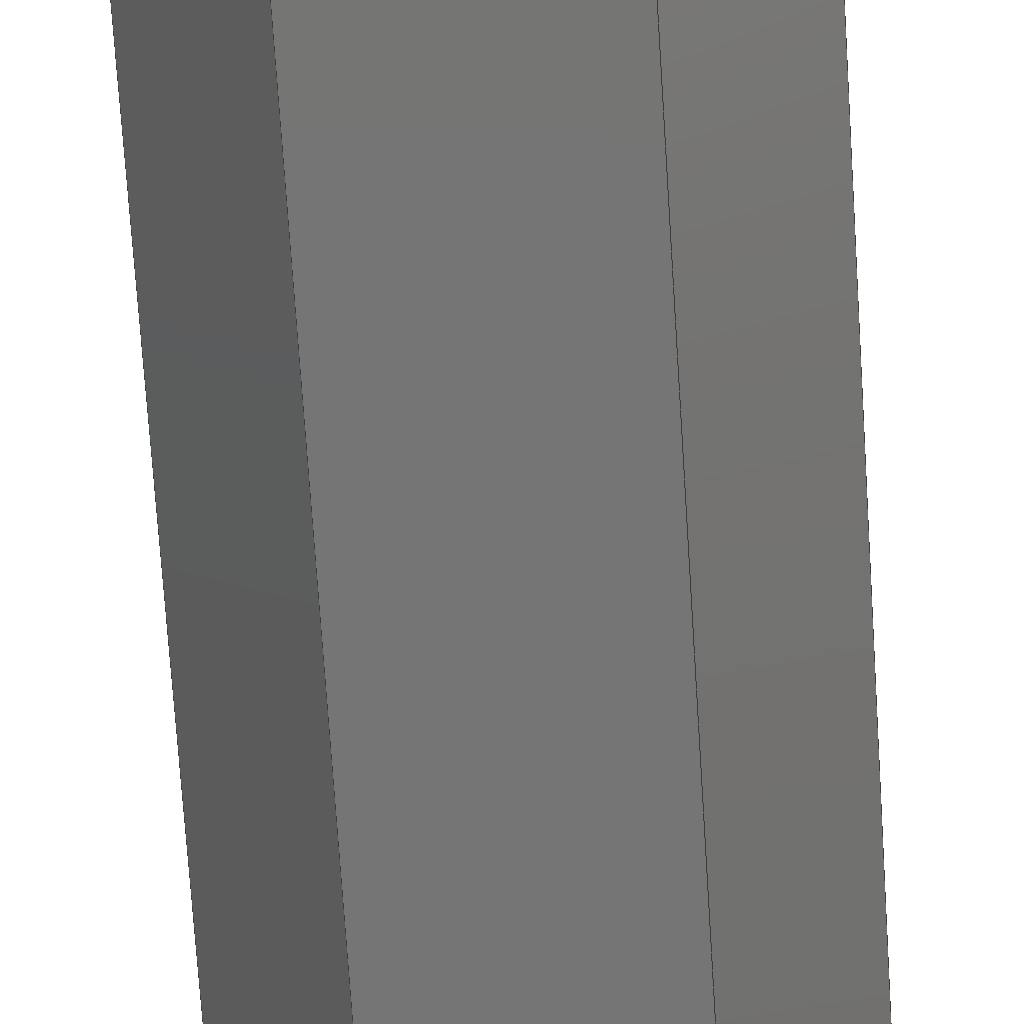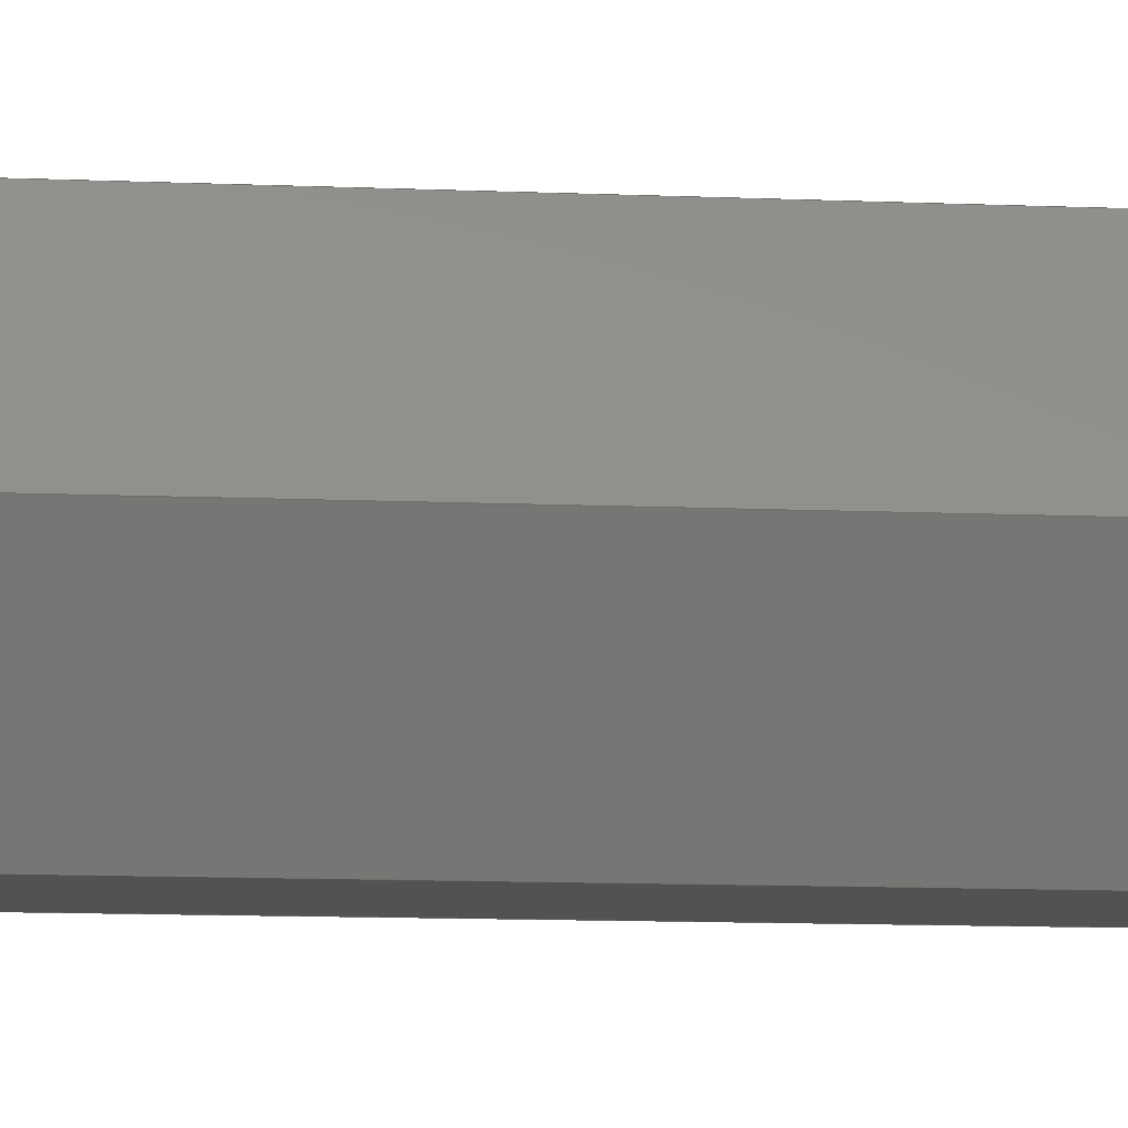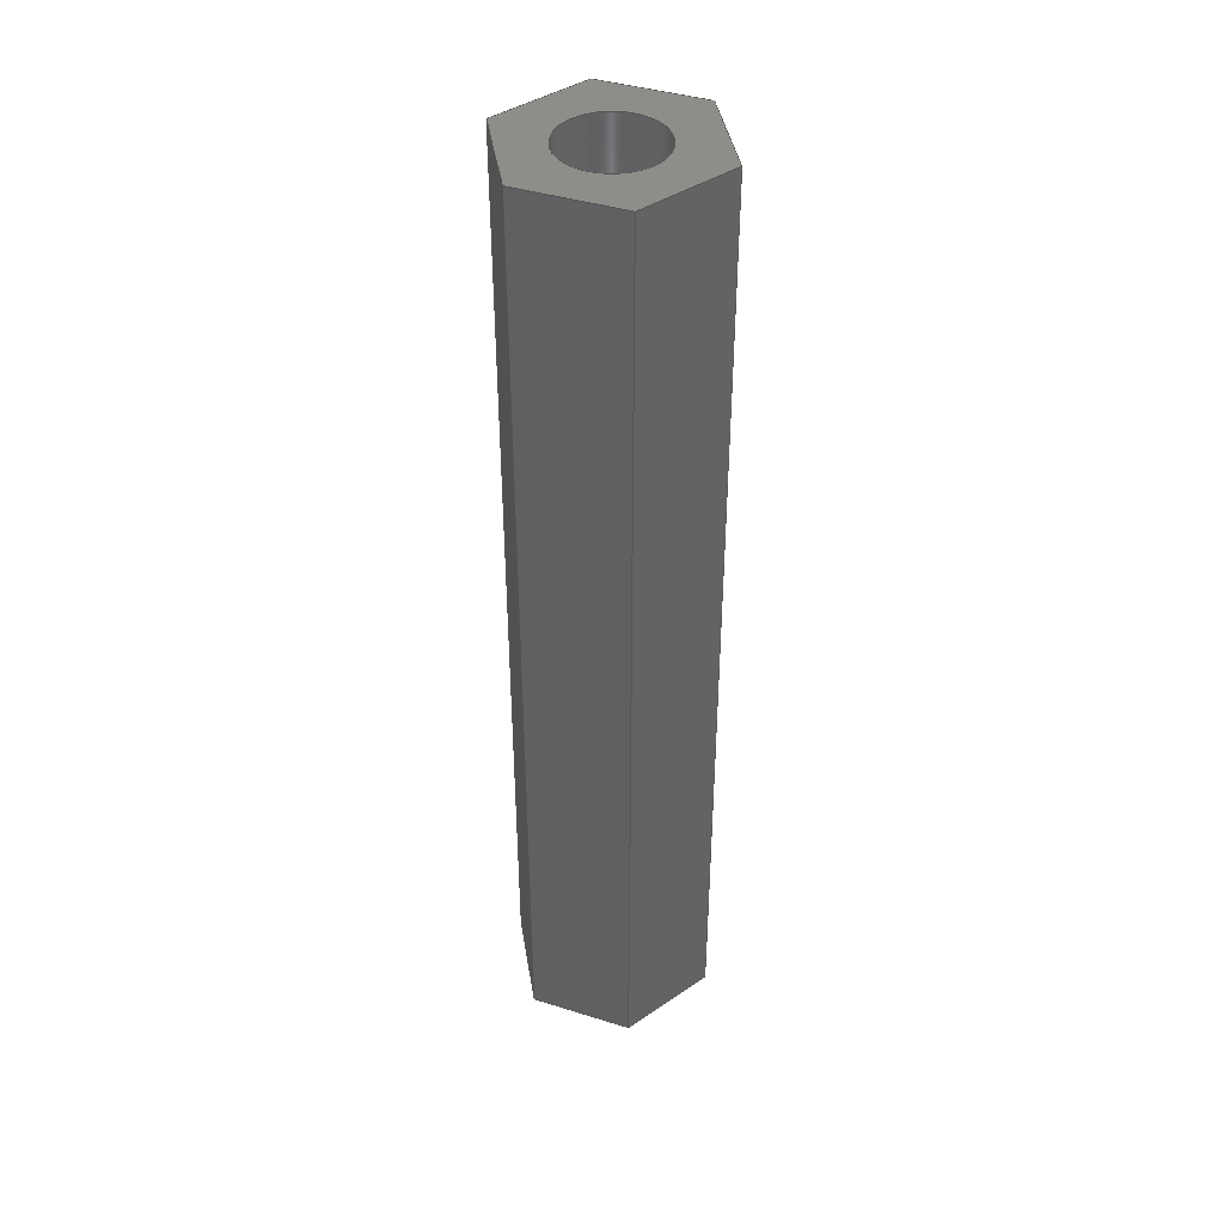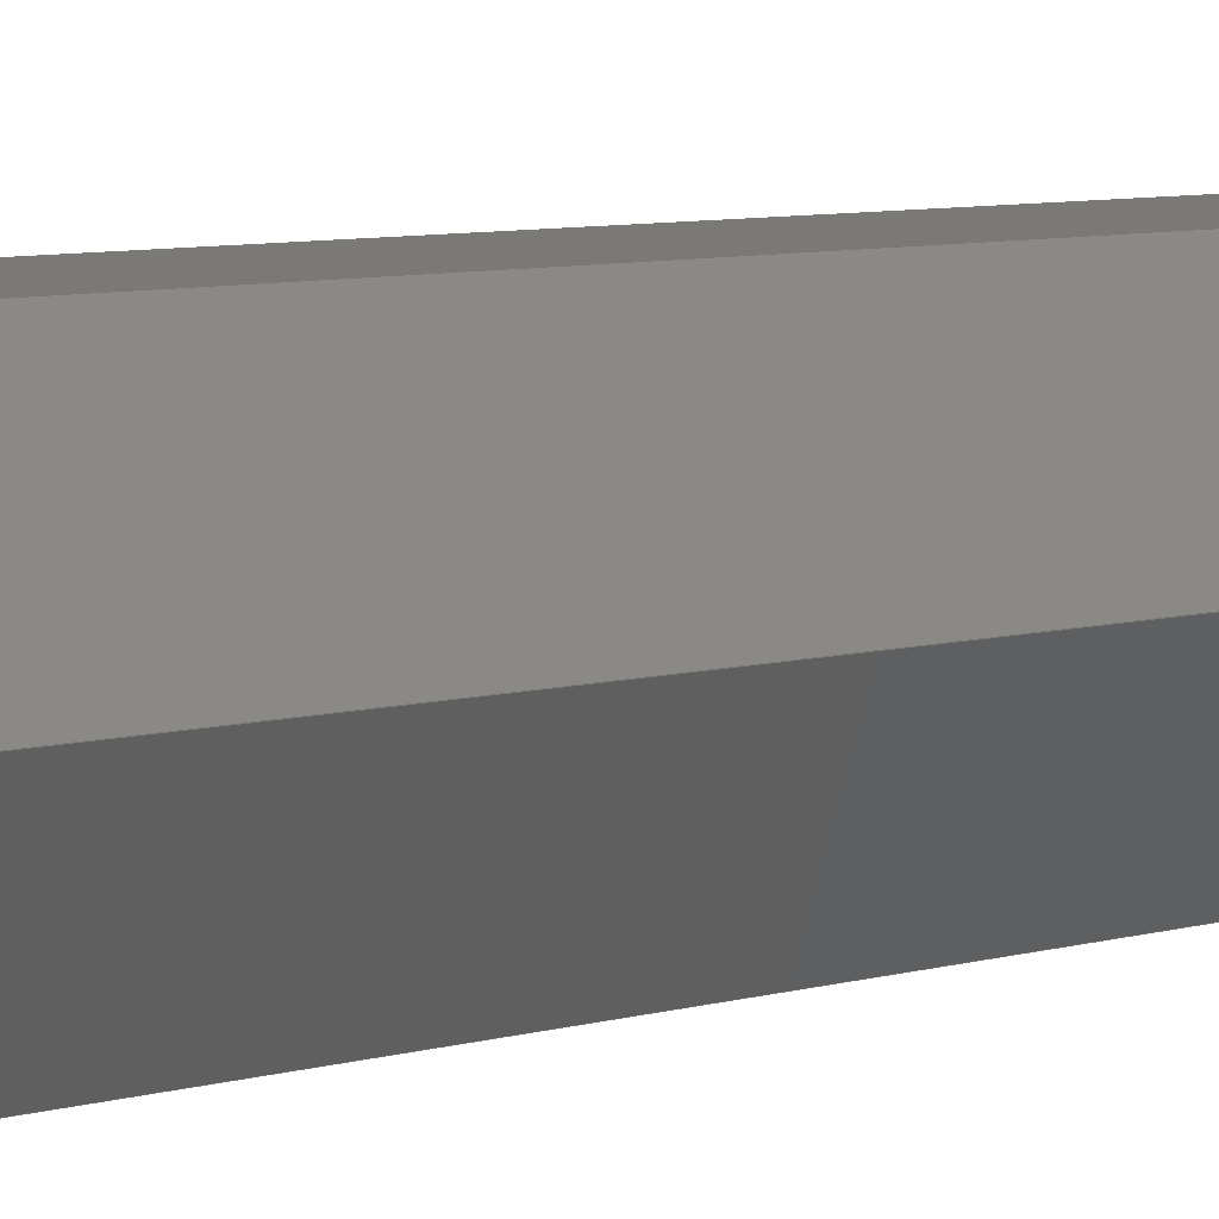
<metadata>
{"format":"step","ext":"stp","renderer":"f3d","projection":"perspective","resolution":1024,"background":"white","views":[{"elev":-67.7,"azim":3.6,"up":"+Z"},{"elev":-8.9,"azim":82.5,"up":"+Z"},{"elev":41.3,"azim":-98.5,"up":"+Y"},{"elev":5.6,"azim":43.0,"up":"+Z"}]}
</metadata>
<code>
ISO-10303-21;
DATA;
#1=MECHANICAL_DESIGN_GEOMETRIC_PRESENTATION_REPRESENTATION(' ',(#7),#6);
#2=PRODUCT_DEFINITION_CONTEXT('',#8,'design');
#3=APPLICATION_PROTOCOL_DEFINITION('INTERNATIONAL STANDARD','ap242_managed_model_based_3d_engineering',2014,#8);
#4=PRODUCT_CATEGORY_RELATIONSHIP('NONE','NONE',#9,#10);
#5=SHAPE_DEFINITION_REPRESENTATION(#11,#12);
#6= (GEOMETRIC_REPRESENTATION_CONTEXT(3)GLOBAL_UNCERTAINTY_ASSIGNED_CONTEXT((#13))GLOBAL_UNIT_ASSIGNED_CONTEXT((#14,#15,#16))REPRESENTATION_CONTEXT('NONE','WORKSPACE'));
#7=STYLED_ITEM('',(#17),#18);
#8=APPLICATION_CONTEXT('managed model based 3d engineering');
#9=PRODUCT_CATEGORY('part','NONE');
#10=PRODUCT_RELATED_PRODUCT_CATEGORY('detail',' ',(#19));
#11=PRODUCT_DEFINITION_SHAPE('NONE','NONE',#20);
#12=ADVANCED_BREP_SHAPE_REPRESENTATION('hs-4-8',(#18,#21),#6);
#13=UNCERTAINTY_MEASURE_WITH_UNIT(LENGTH_MEASURE(1e-06),#14,'','');
#14= (CONVERSION_BASED_UNIT('MILLIMETRE',#22)LENGTH_UNIT()NAMED_UNIT(#23));
#15= (NAMED_UNIT(#24)PLANE_ANGLE_UNIT()SI_UNIT($,.RADIAN.));
#16= (NAMED_UNIT(#24)SOLID_ANGLE_UNIT()SI_UNIT($,.STERADIAN.));
#17=PRESENTATION_STYLE_ASSIGNMENT((#25));
#18=MANIFOLD_SOLID_BREP('hs-4-8',#26);
#19=PRODUCT('hs-4-8','','PART--DESC',(#27));
#20=PRODUCT_DEFINITION('','NONE',#28,#2);
#21=AXIS2_PLACEMENT_3D('',#29,#30,#31);
#22=LENGTH_MEASURE_WITH_UNIT(LENGTH_MEASURE(1),#32);
#23=DIMENSIONAL_EXPONENTS(1,0,0,0,0,0,0);
#24=DIMENSIONAL_EXPONENTS(0,0,0,0,0,0,0);
#25=SURFACE_STYLE_USAGE(.BOTH.,#33);
#26=CLOSED_SHELL('',(#34,#35,#36,#37,#38,#39,#40,#41,#42,#43));
#27=PRODUCT_CONTEXT('',#8,'mechanical');
#28=PRODUCT_DEFINITION_FORMATION_WITH_SPECIFIED_SOURCE(' ','NONE',#19,.NOT_KNOWN.);
#29=CARTESIAN_POINT('',(0,0,0));
#30=DIRECTION('',(0,0,1));
#31=DIRECTION('',(1,0,0));
#32= (NAMED_UNIT(#23)LENGTH_UNIT()SI_UNIT(.MILLI.,.METRE.));
#33=SURFACE_SIDE_STYLE('',(#44));
#34=ADVANCED_FACE('NONE',(#45),#46,.F.);
#35=ADVANCED_FACE('NONE',(#47),#48,.F.);
#36=ADVANCED_FACE('NONE',(#49),#50,.F.);
#37=ADVANCED_FACE('NONE',(#51),#52,.F.);
#38=ADVANCED_FACE('NONE',(#53),#54,.F.);
#39=ADVANCED_FACE('NONE',(#55),#56,.F.);
#40=ADVANCED_FACE('NONE',(#57),#58,.F.);
#41=ADVANCED_FACE('NONE',(#59),#60,.F.);
#42=ADVANCED_FACE('NONE',(#61,#62),#63,.T.);
#43=ADVANCED_FACE('NONE',(#64,#65),#66,.F.);
#44=SURFACE_STYLE_FILL_AREA(#67);
#45=FACE_OUTER_BOUND('',#68,.T.);
#46=CYLINDRICAL_SURFACE('',#69,1.3);
#47=FACE_OUTER_BOUND('',#70,.T.);
#48=CYLINDRICAL_SURFACE('',#71,1.3);
#49=FACE_OUTER_BOUND('',#72,.T.);
#50=PLANE('',#73);
#51=FACE_OUTER_BOUND('',#74,.T.);
#52=PLANE('',#75);
#53=FACE_OUTER_BOUND('',#76,.T.);
#54=PLANE('',#77);
#55=FACE_OUTER_BOUND('',#78,.T.);
#56=PLANE('',#79);
#57=FACE_OUTER_BOUND('',#80,.T.);
#58=PLANE('',#81);
#59=FACE_OUTER_BOUND('',#82,.T.);
#60=PLANE('',#83);
#61=FACE_OUTER_BOUND('',#84,.T.);
#62=FACE_BOUND('',#85,.T.);
#63=PLANE('',#86);
#64=FACE_OUTER_BOUND('',#87,.T.);
#65=FACE_BOUND('',#88,.T.);
#66=PLANE('',#89);
#67=FILL_AREA_STYLE('',(#90));
#68=EDGE_LOOP('',(#91,#92,#93,#94));
#69=AXIS2_PLACEMENT_3D('',#95,#96,#97);
#70=EDGE_LOOP('',(#98,#99,#100,#101));
#71=AXIS2_PLACEMENT_3D('',#102,#103,#104);
#72=EDGE_LOOP('',(#105,#106,#107,#108));
#73=AXIS2_PLACEMENT_3D('',#109,#110,#111);
#74=EDGE_LOOP('',(#112,#113,#114,#115));
#75=AXIS2_PLACEMENT_3D('',#116,#117,#118);
#76=EDGE_LOOP('',(#119,#120,#121,#122));
#77=AXIS2_PLACEMENT_3D('',#123,#124,#125);
#78=EDGE_LOOP('',(#126,#127,#128,#129));
#79=AXIS2_PLACEMENT_3D('',#130,#131,#132);
#80=EDGE_LOOP('',(#133,#134,#135,#136));
#81=AXIS2_PLACEMENT_3D('',#137,#138,#139);
#82=EDGE_LOOP('',(#140,#141,#142,#143));
#83=AXIS2_PLACEMENT_3D('',#144,#145,#146);
#84=EDGE_LOOP('',(#147,#148,#149,#150,#151,#152));
#85=EDGE_LOOP('',(#153,#154));
#86=AXIS2_PLACEMENT_3D('',#155,#156,#157);
#87=EDGE_LOOP('',(#158,#159,#160,#161,#162,#163));
#88=EDGE_LOOP('',(#164,#165));
#89=AXIS2_PLACEMENT_3D('',#166,#167,#168);
#90=FILL_AREA_STYLE_COLOUR('',#169);
#91=ORIENTED_EDGE('',*,*,#170,.F.);
#92=ORIENTED_EDGE('',*,*,#171,.T.);
#93=ORIENTED_EDGE('',*,*,#172,.F.);
#94=ORIENTED_EDGE('',*,*,#173,.T.);
#95=CARTESIAN_POINT('',(0.1082,25.4,-0.0208));
#96=DIRECTION('',(0,1,0));
#97=DIRECTION('',(0,0,-1));
#98=ORIENTED_EDGE('',*,*,#170,.T.);
#99=ORIENTED_EDGE('',*,*,#174,.T.);
#100=ORIENTED_EDGE('',*,*,#172,.T.);
#101=ORIENTED_EDGE('',*,*,#175,.T.);
#102=CARTESIAN_POINT('',(0.1082,25.4,-0.0208));
#103=DIRECTION('',(0,1,0));
#104=DIRECTION('',(0,0,-1));
#105=ORIENTED_EDGE('',*,*,#176,.T.);
#106=ORIENTED_EDGE('',*,*,#177,.F.);
#107=ORIENTED_EDGE('',*,*,#178,.T.);
#108=ORIENTED_EDGE('',*,*,#179,.T.);
#109=CARTESIAN_POINT('',(-1.244,0,2.398));
#110=DIRECTION('',(0.859,0,-0.512));
#111=DIRECTION('',(0,-1,0));
#112=ORIENTED_EDGE('',*,*,#180,.T.);
#113=ORIENTED_EDGE('',*,*,#181,.F.);
#114=ORIENTED_EDGE('',*,*,#176,.F.);
#115=ORIENTED_EDGE('',*,*,#182,.T.);
#116=CARTESIAN_POINT('',(1.527,0,2.36));
#117=DIRECTION('',(-0.01396,0,-0.9999));
#118=DIRECTION('',(-0.9999,0,0.01396));
#119=ORIENTED_EDGE('',*,*,#183,.T.);
#120=ORIENTED_EDGE('',*,*,#184,.F.);
#121=ORIENTED_EDGE('',*,*,#180,.F.);
#122=ORIENTED_EDGE('',*,*,#185,.T.);
#123=CARTESIAN_POINT('',(2.879,0,-0.05949));
#124=DIRECTION('',(-0.8729,0,-0.4879));
#125=DIRECTION('',(-0.4879,0,0.8729));
#126=ORIENTED_EDGE('',*,*,#186,.T.);
#127=ORIENTED_EDGE('',*,*,#187,.F.);
#128=ORIENTED_EDGE('',*,*,#183,.F.);
#129=ORIENTED_EDGE('',*,*,#188,.T.);
#130=CARTESIAN_POINT('',(1.46,0,-2.44));
#131=DIRECTION('',(-0.859,0,0.512));
#132=DIRECTION('',(0,1,0));
#133=ORIENTED_EDGE('',*,*,#189,.T.);
#134=ORIENTED_EDGE('',*,*,#190,.F.);
#135=ORIENTED_EDGE('',*,*,#186,.F.);
#136=ORIENTED_EDGE('',*,*,#191,.T.);
#137=CARTESIAN_POINT('',(-1.311,0,-2.401));
#138=DIRECTION('',(0.01396,0,0.9999));
#139=DIRECTION('',(-0,-1,0));
#140=ORIENTED_EDGE('',*,*,#178,.F.);
#141=ORIENTED_EDGE('',*,*,#192,.F.);
#142=ORIENTED_EDGE('',*,*,#189,.F.);
#143=ORIENTED_EDGE('',*,*,#193,.T.);
#144=CARTESIAN_POINT('',(-2.663,0,0.01789));
#145=DIRECTION('',(0.8729,0,0.4879));
#146=DIRECTION('',(0,-1,-0));
#147=ORIENTED_EDGE('',*,*,#187,.T.);
#148=ORIENTED_EDGE('',*,*,#190,.T.);
#149=ORIENTED_EDGE('',*,*,#192,.T.);
#150=ORIENTED_EDGE('',*,*,#177,.T.);
#151=ORIENTED_EDGE('',*,*,#181,.T.);
#152=ORIENTED_EDGE('',*,*,#184,.T.);
#153=ORIENTED_EDGE('',*,*,#173,.F.);
#154=ORIENTED_EDGE('',*,*,#174,.F.);
#155=CARTESIAN_POINT('',(-2.696,25.4,-2.469));
#156=DIRECTION('',(-0,1,0));
#157=DIRECTION('',(1,0,0));
#158=ORIENTED_EDGE('',*,*,#191,.F.);
#159=ORIENTED_EDGE('',*,*,#188,.F.);
#160=ORIENTED_EDGE('',*,*,#185,.F.);
#161=ORIENTED_EDGE('',*,*,#182,.F.);
#162=ORIENTED_EDGE('',*,*,#179,.F.);
#163=ORIENTED_EDGE('',*,*,#193,.F.);
#164=ORIENTED_EDGE('',*,*,#171,.F.);
#165=ORIENTED_EDGE('',*,*,#175,.F.);
#166=CARTESIAN_POINT('',(-2.696,0,-2.469));
#167=DIRECTION('',(-0,1,0));
#168=DIRECTION('',(1,0,0));
#169=COLOUR_RGB('',0.4941,0.4941,0.4941);
#170=EDGE_CURVE('',#194,#195,#196,.T.);
#171=EDGE_CURVE('NONE',#194,#197,#198,.T.);
#172=EDGE_CURVE('',#199,#197,#200,.T.);
#173=EDGE_CURVE('NONE',#199,#195,#201,.T.);
#174=EDGE_CURVE('NONE',#195,#199,#202,.T.);
#175=EDGE_CURVE('NONE',#197,#194,#203,.T.);
#176=EDGE_CURVE('NONE',#204,#205,#206,.T.);
#177=EDGE_CURVE('NONE',#207,#205,#208,.T.);
#178=EDGE_CURVE('NONE',#207,#209,#210,.T.);
#179=EDGE_CURVE('NONE',#209,#204,#211,.T.);
#180=EDGE_CURVE('NONE',#212,#213,#214,.T.);
#181=EDGE_CURVE('NONE',#205,#213,#215,.T.);
#182=EDGE_CURVE('NONE',#204,#212,#216,.T.);
#183=EDGE_CURVE('NONE',#217,#218,#219,.T.);
#184=EDGE_CURVE('NONE',#213,#218,#220,.T.);
#185=EDGE_CURVE('NONE',#212,#217,#221,.T.);
#186=EDGE_CURVE('NONE',#222,#223,#224,.T.);
#187=EDGE_CURVE('NONE',#218,#223,#225,.T.);
#188=EDGE_CURVE('NONE',#217,#222,#226,.T.);
#189=EDGE_CURVE('NONE',#227,#228,#229,.T.);
#190=EDGE_CURVE('NONE',#223,#228,#230,.T.);
#191=EDGE_CURVE('NONE',#222,#227,#231,.T.);
#192=EDGE_CURVE('NONE',#228,#207,#232,.T.);
#193=EDGE_CURVE('NONE',#227,#209,#233,.T.);
#194=VERTEX_POINT('NONE',#234);
#195=VERTEX_POINT('',#235);
#196=LINE('',#236,#237);
#197=VERTEX_POINT('',#238);
#198=CIRCLE('',#239,1.3);
#199=VERTEX_POINT('NONE',#240);
#200=LINE('',#241,#242);
#201=CIRCLE('',#243,1.3);
#202=CIRCLE('',#244,1.3);
#203=CIRCLE('',#245,1.3);
#204=VERTEX_POINT('NONE',#246);
#205=VERTEX_POINT('NONE',#247);
#206=LINE('',#248,#249);
#207=VERTEX_POINT('NONE',#250);
#208=LINE('',#251,#252);
#209=VERTEX_POINT('NONE',#253);
#210=LINE('',#254,#255);
#211=LINE('',#256,#257);
#212=VERTEX_POINT('NONE',#258);
#213=VERTEX_POINT('NONE',#259);
#214=LINE('',#260,#261);
#215=LINE('',#262,#263);
#216=LINE('',#264,#265);
#217=VERTEX_POINT('NONE',#266);
#218=VERTEX_POINT('NONE',#267);
#219=LINE('',#268,#269);
#220=LINE('',#270,#271);
#221=LINE('',#272,#273);
#222=VERTEX_POINT('NONE',#274);
#223=VERTEX_POINT('NONE',#275);
#224=LINE('',#276,#277);
#225=LINE('',#278,#279);
#226=LINE('',#280,#281);
#227=VERTEX_POINT('NONE',#282);
#228=VERTEX_POINT('NONE',#283);
#229=LINE('',#284,#285);
#230=LINE('',#286,#287);
#231=LINE('',#288,#289);
#232=LINE('',#290,#291);
#233=LINE('',#292,#293);
#234=CARTESIAN_POINT('',(0.1082,0,-1.321));
#235=CARTESIAN_POINT('',(0.1082,25.4,-1.321));
#236=CARTESIAN_POINT('',(0.1082,25.4,-1.321));
#237=VECTOR('',#294,1);
#238=CARTESIAN_POINT('',(0.1082,0,1.279));
#239=AXIS2_PLACEMENT_3D('',#295,#296,#297);
#240=CARTESIAN_POINT('',(0.1082,25.4,1.279));
#241=CARTESIAN_POINT('',(0.1082,25.4,1.279));
#242=VECTOR('',#298,1);
#243=AXIS2_PLACEMENT_3D('',#299,#300,#301);
#244=AXIS2_PLACEMENT_3D('',#302,#303,#304);
#245=AXIS2_PLACEMENT_3D('',#305,#306,#307);
#246=CARTESIAN_POINT('',(-1.244,-8.674e-16,2.398));
#247=CARTESIAN_POINT('',(-1.244,25.4,2.398));
#248=CARTESIAN_POINT('',(-1.244,12.7,2.398));
#249=VECTOR('',#308,1000);
#250=CARTESIAN_POINT('',(-2.663,25.4,0.01789));
#251=CARTESIAN_POINT('',(-2.663,25.4,0.01789));
#252=VECTOR('',#309,1000);
#253=CARTESIAN_POINT('',(-2.663,-4.337e-16,0.01789));
#254=CARTESIAN_POINT('',(-2.663,12.7,0.01789));
#255=VECTOR('',#310,1000);
#256=CARTESIAN_POINT('',(-1.244,0,2.398));
#257=VECTOR('',#311,1000);
#258=CARTESIAN_POINT('',(1.527,-8.674e-16,2.36));
#259=CARTESIAN_POINT('',(1.527,25.4,2.36));
#260=CARTESIAN_POINT('',(1.527,12.7,2.36));
#261=VECTOR('',#312,1000);
#262=CARTESIAN_POINT('',(-1.244,25.4,2.398));
#263=VECTOR('',#313,1000);
#264=CARTESIAN_POINT('',(1.527,0,2.36));
#265=VECTOR('',#314,1000);
#266=CARTESIAN_POINT('',(2.879,0,-0.05949));
#267=CARTESIAN_POINT('',(2.879,25.4,-0.05949));
#268=CARTESIAN_POINT('',(2.879,12.7,-0.05949));
#269=VECTOR('',#315,1000);
#270=CARTESIAN_POINT('',(1.527,25.4,2.36));
#271=VECTOR('',#316,1000);
#272=CARTESIAN_POINT('',(2.879,0,-0.05949));
#273=VECTOR('',#317,1000);
#274=CARTESIAN_POINT('',(1.46,1.084e-15,-2.44));
#275=CARTESIAN_POINT('',(1.46,25.4,-2.44));
#276=CARTESIAN_POINT('',(1.46,12.7,-2.44));
#277=VECTOR('',#318,1000);
#278=CARTESIAN_POINT('',(2.879,25.4,-0.05949));
#279=VECTOR('',#319,1000);
#280=CARTESIAN_POINT('',(1.46,0,-2.44));
#281=VECTOR('',#320,1000);
#282=CARTESIAN_POINT('',(-1.311,5.421e-16,-2.401));
#283=CARTESIAN_POINT('',(-1.311,25.4,-2.401));
#284=CARTESIAN_POINT('',(-1.311,12.7,-2.401));
#285=VECTOR('',#321,1000);
#286=CARTESIAN_POINT('',(1.46,25.4,-2.44));
#287=VECTOR('',#322,1000);
#288=CARTESIAN_POINT('',(-1.311,4.337e-16,-2.401));
#289=VECTOR('',#323,1000);
#290=CARTESIAN_POINT('',(-1.311,25.4,-2.401));
#291=VECTOR('',#324,1000);
#292=CARTESIAN_POINT('',(-2.663,0,0.01789));
#293=VECTOR('',#325,1000);
#294=DIRECTION('',(-0,1,0));
#295=CARTESIAN_POINT('',(0.1082,0,-0.0208));
#296=DIRECTION('',(0,-1,0));
#297=DIRECTION('',(0,0,-1));
#298=DIRECTION('',(0,-1,0));
#299=CARTESIAN_POINT('',(0.1082,25.4,-0.0208));
#300=DIRECTION('',(0,1,0));
#301=DIRECTION('',(0,0,-1));
#302=CARTESIAN_POINT('',(0.1082,25.4,-0.0208));
#303=DIRECTION('',(0,1,0));
#304=DIRECTION('',(0,0,-1));
#305=CARTESIAN_POINT('',(0.1082,0,-0.0208));
#306=DIRECTION('',(0,-1,0));
#307=DIRECTION('',(0,0,-1));
#308=DIRECTION('',(0,1,0));
#309=DIRECTION('',(0.512,0,0.859));
#310=DIRECTION('',(-0,-1,-0));
#311=DIRECTION('',(0.512,-0,0.859));
#312=DIRECTION('',(0,1,0));
#313=DIRECTION('',(0.9999,0,-0.01396));
#314=DIRECTION('',(0.9999,-0,-0.01396));
#315=DIRECTION('',(0,1,0));
#316=DIRECTION('',(0.4879,0,-0.8729));
#317=DIRECTION('',(0.4879,-0,-0.8729));
#318=DIRECTION('',(0,1,0));
#319=DIRECTION('',(-0.512,0,-0.859));
#320=DIRECTION('',(-0.512,-0,-0.859));
#321=DIRECTION('',(0,1,0));
#322=DIRECTION('',(-0.9999,0,0.01396));
#323=DIRECTION('',(-0.9999,-0,0.01396));
#324=DIRECTION('',(-0.4879,0,0.8729));
#325=DIRECTION('',(-0.4879,-0,0.8729));
#326=PRESENTATION_LAYER_ASSIGNMENT('-1','NONE',(#18));
ENDSEC;
END-ISO-10303-21;

</code>
